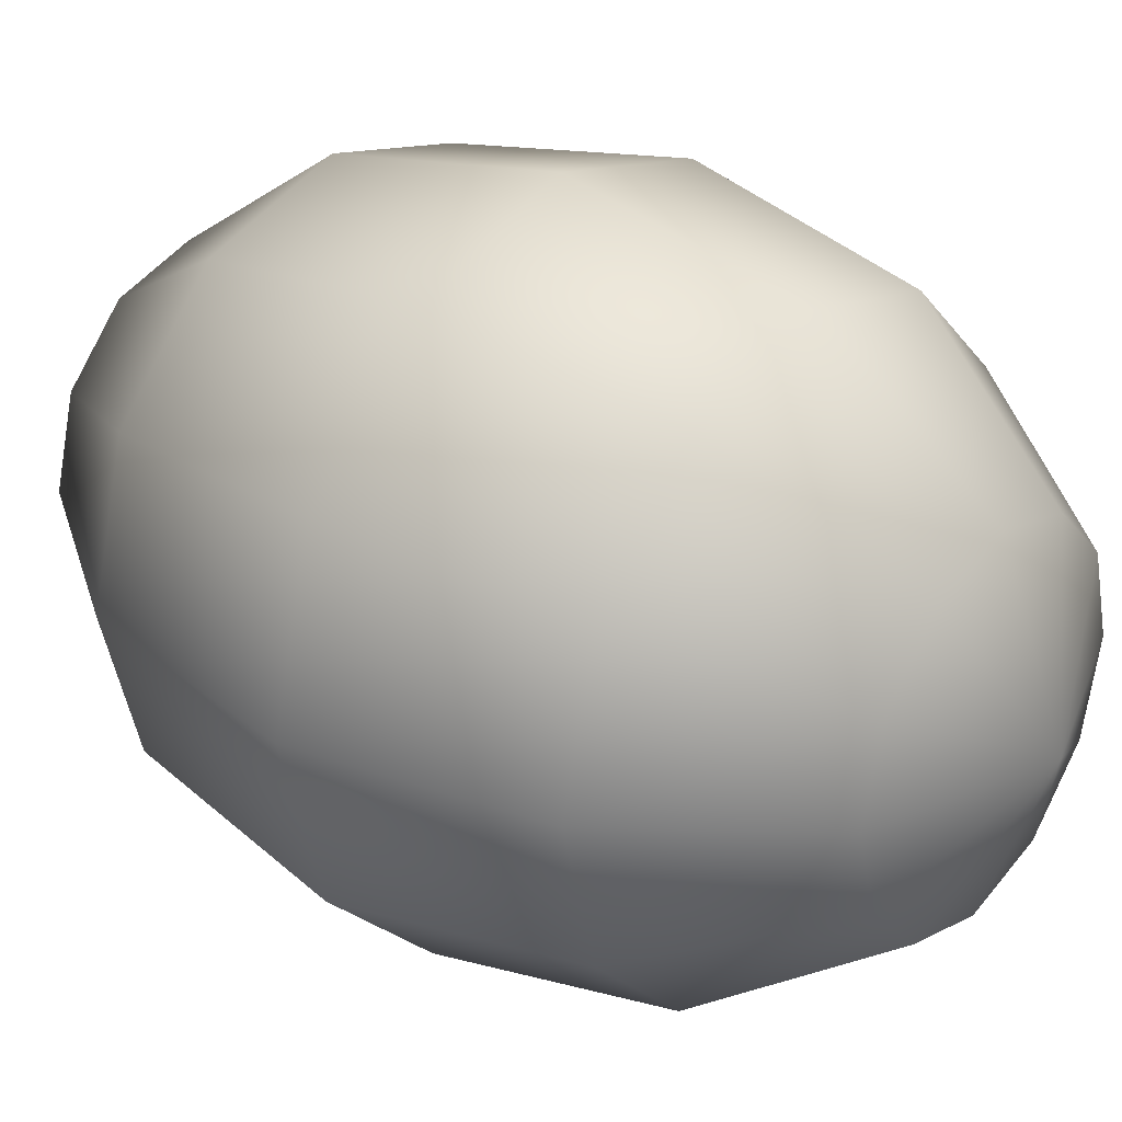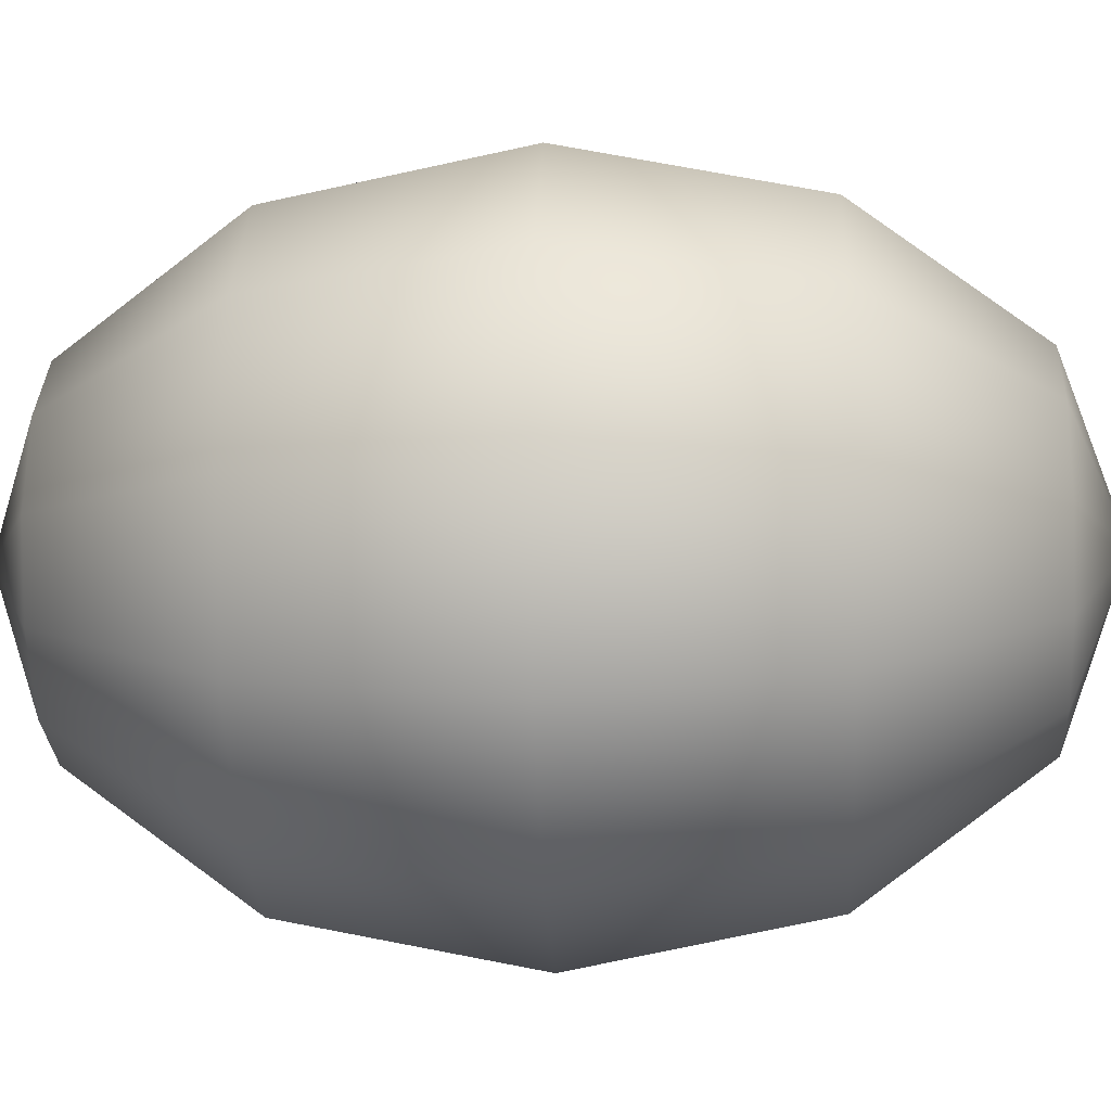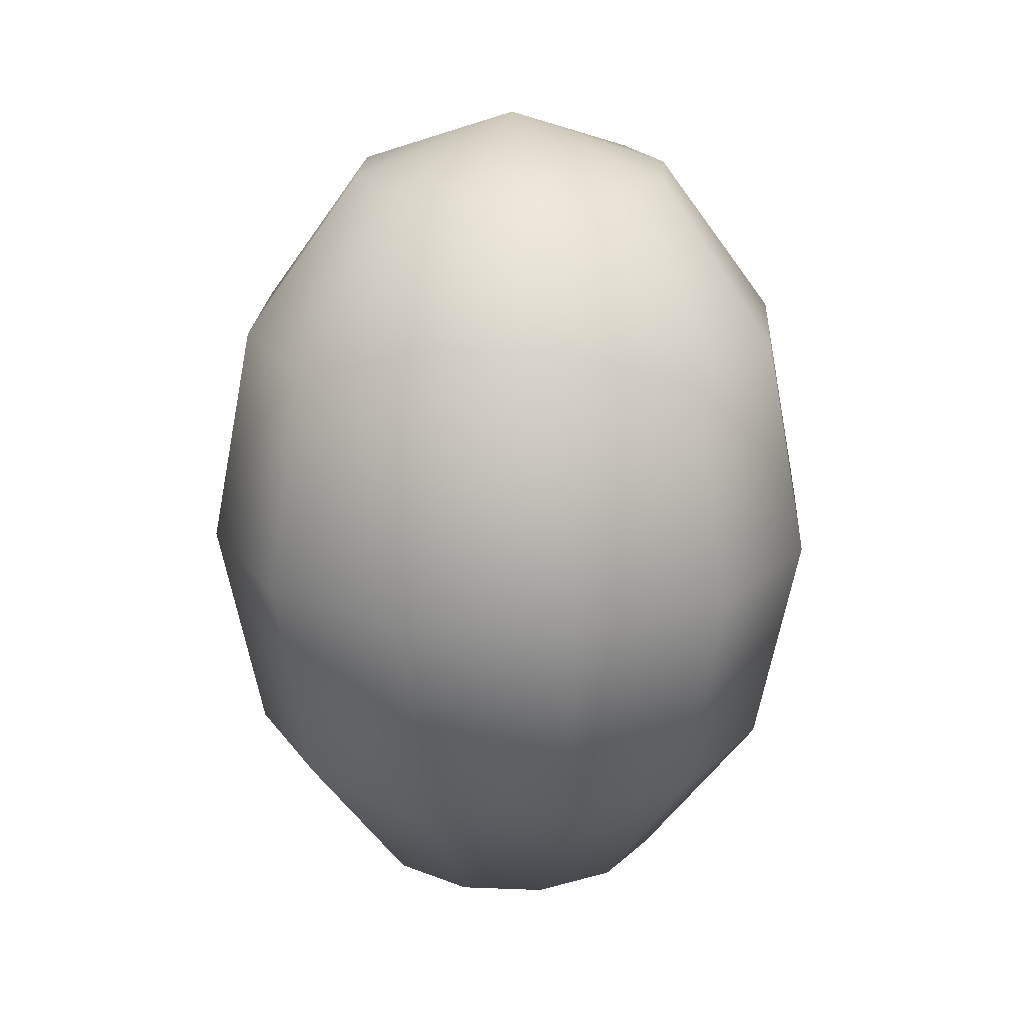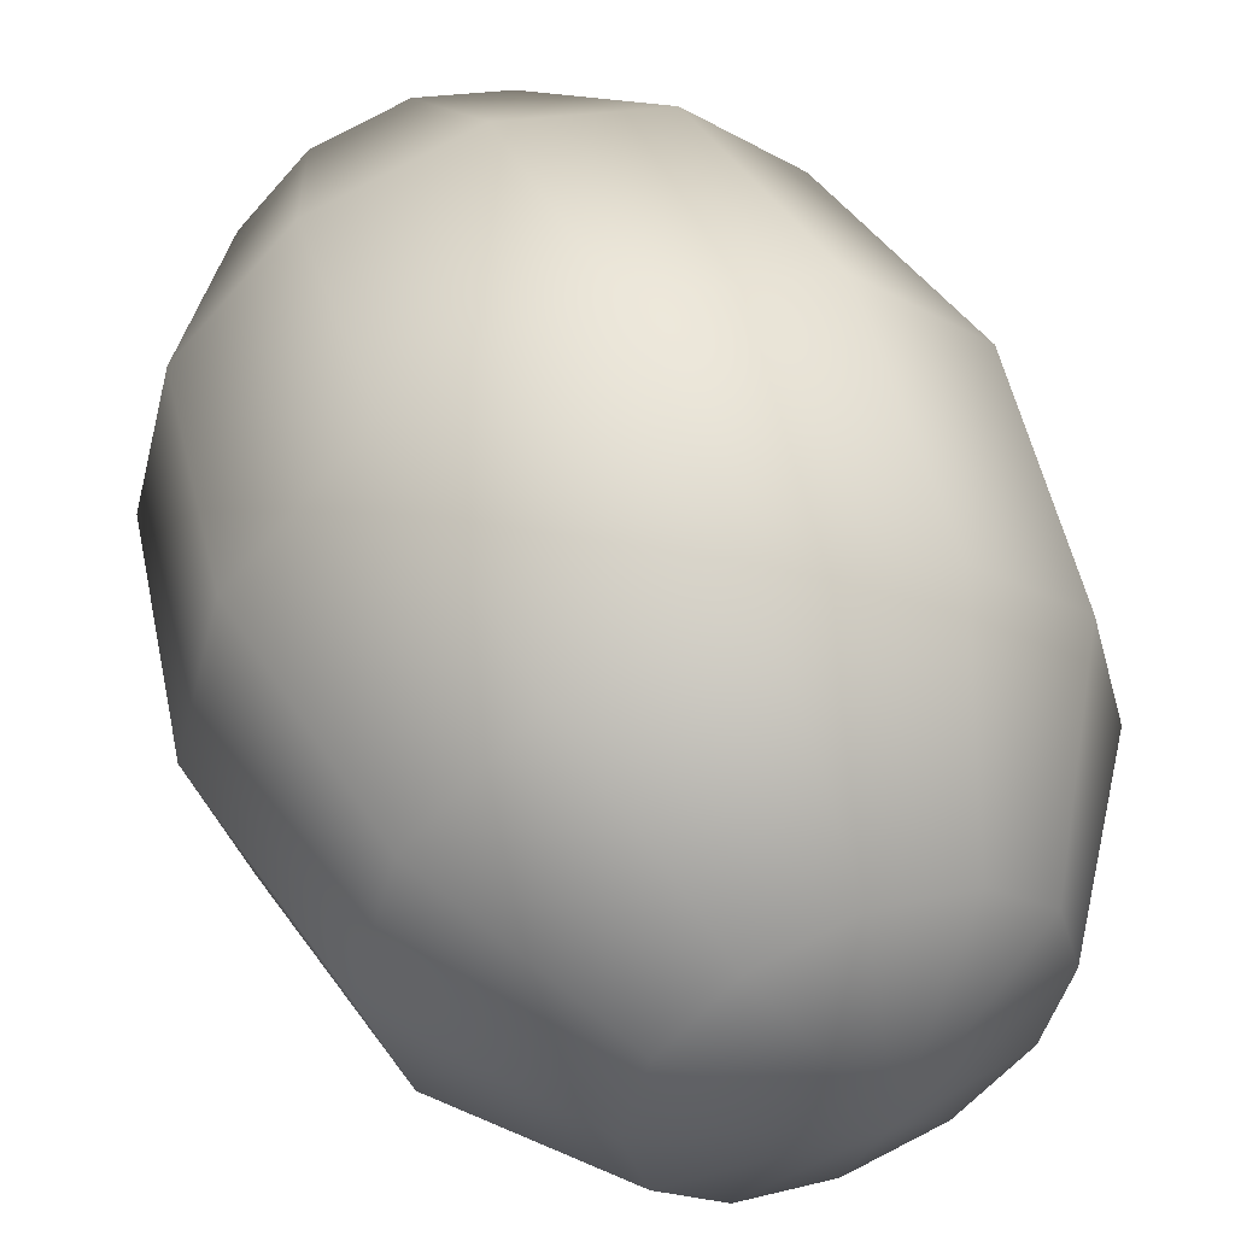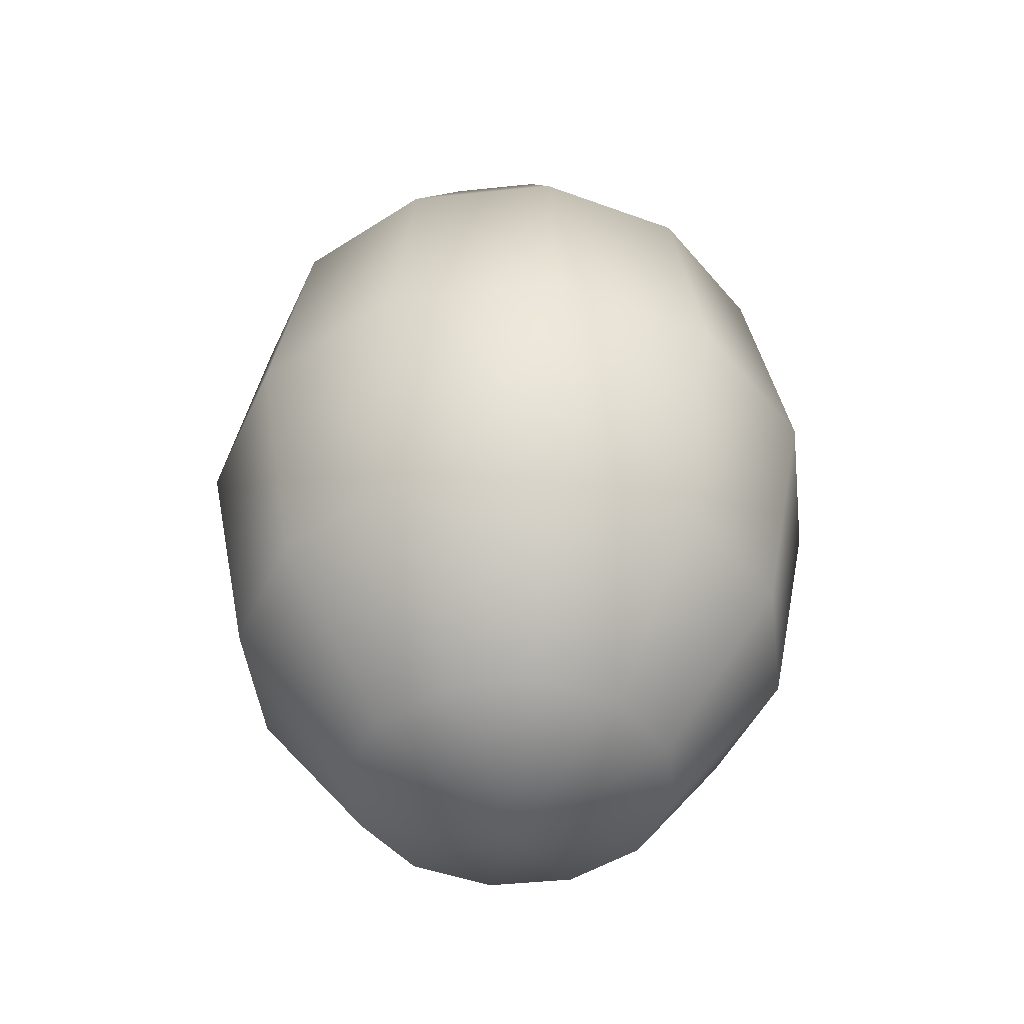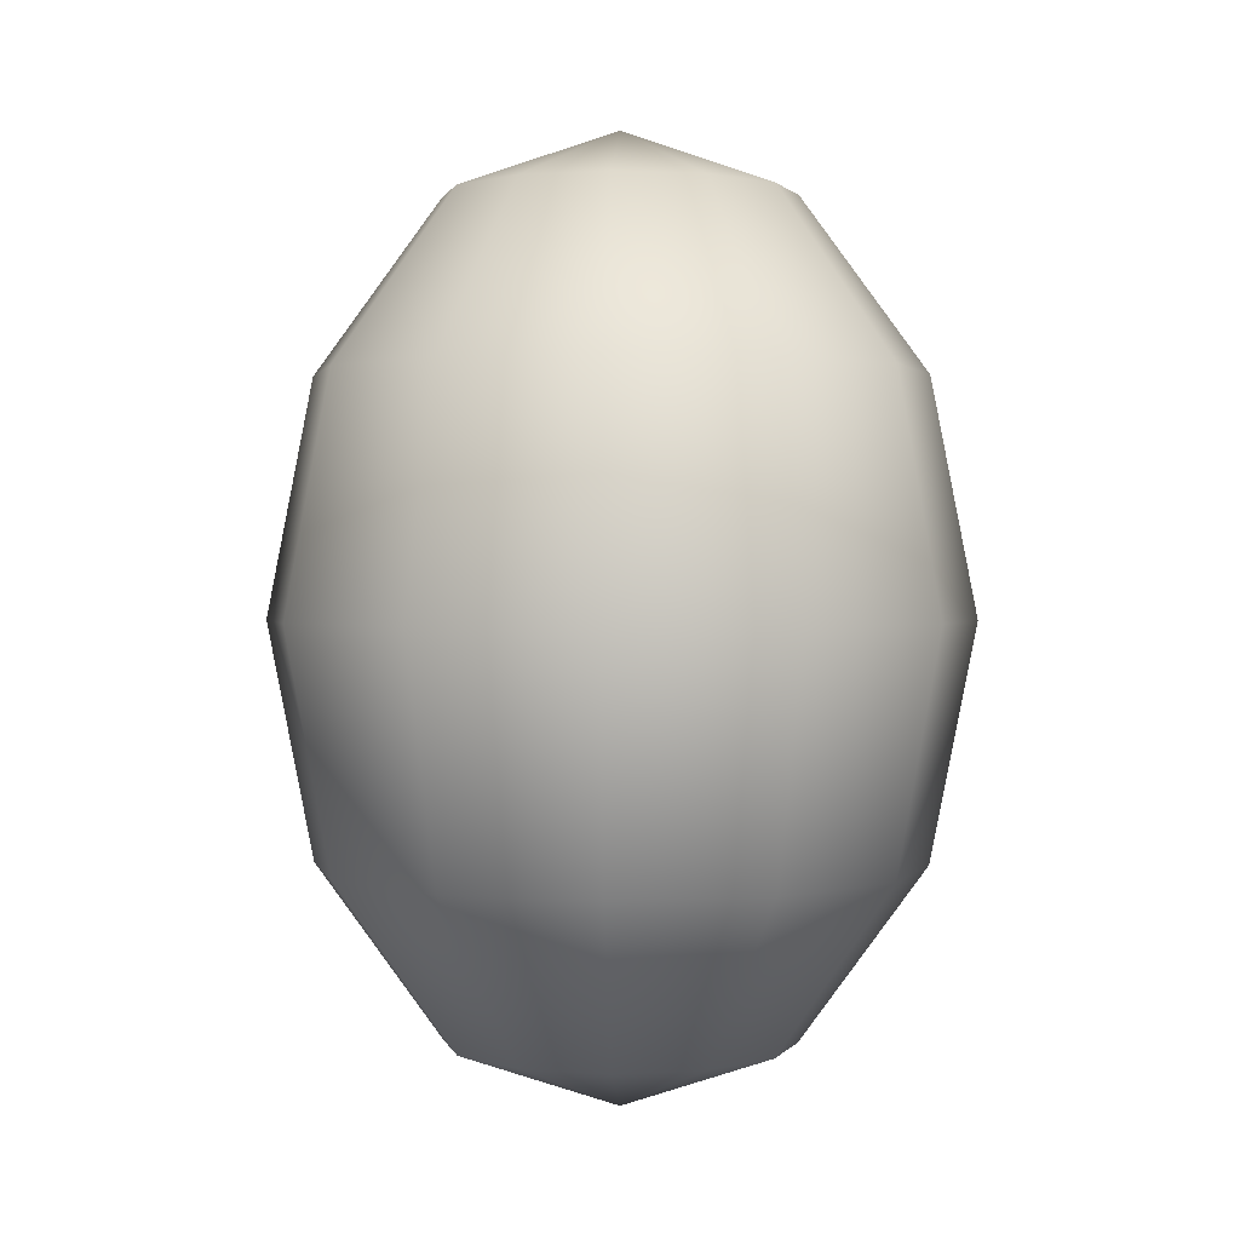
<metadata>
{"format":"obj","ext":"obj","renderer":"f3d","projection":"perspective","resolution":1024,"background":"white","views":[{"elev":30.2,"azim":-51.8,"up":"+Z"},{"elev":-12.6,"azim":-86.8,"up":"+Z"},{"elev":22.0,"azim":18.9,"up":"+Y"},{"elev":51.6,"azim":157.0,"up":"+Z"},{"elev":-45.2,"azim":-38.1,"up":"+Y"},{"elev":1.2,"azim":-87.3,"up":"+Y"}]}
</metadata>
<code>
v  -0 -50.13 0
v  -0 -46.42 10.11
v  -5.054 -46.42 8.753
v  -8.753 -46.42 5.054
v  -10.11 -46.42 0
v  -8.753 -46.42 -5.054
v  -5.054 -46.42 -8.753
v  -0 -46.42 -10.11
v  5.054 -46.42 -8.753
v  8.753 -46.42 -5.054
v  10.11 -46.42 -0
v  8.753 -46.42 5.054
v  5.054 -46.42 8.753
v  -0 -36.28 17.51
v  -8.753 -36.28 15.16
v  -15.16 -36.28 8.753
v  -17.51 -36.28 0
v  -15.16 -36.28 -8.753
v  -8.753 -36.28 -15.16
v  -0 -36.28 -17.51
v  8.753 -36.28 -15.16
v  15.16 -36.28 -8.753
v  17.51 -36.28 -0
v  15.16 -36.28 8.753
v  8.753 -36.28 15.16
v  -0 -22.44 20.22
v  -10.11 -22.44 17.51
v  -17.51 -22.44 10.11
v  -20.22 -22.44 0
v  -17.51 -22.44 -10.11
v  -10.11 -22.44 -17.51
v  -0 -22.44 -20.22
v  10.11 -22.44 -17.51
v  17.51 -22.44 -10.11
v  20.22 -22.44 -0
v  17.51 -22.44 10.11
v  10.11 -22.44 17.51
v  -0 -8.598 17.51
v  -8.753 -8.598 15.16
v  -15.16 -8.598 8.753
v  -17.51 -8.598 -0
v  -15.16 -8.598 -8.753
v  -8.753 -8.598 -15.16
v  -0 -8.598 -17.51
v  8.753 -8.598 -15.16
v  15.16 -8.598 -8.753
v  17.51 -8.598 -0
v  15.16 -8.598 8.753
v  8.753 -8.598 15.16
v  -0 1.536 10.11
v  -5.054 1.536 8.753
v  -8.753 1.536 5.054
v  -10.11 1.536 -0
v  -8.753 1.536 -5.054
v  -5.054 1.536 -8.753
v  -0 1.536 -10.11
v  5.054 1.536 -8.753
v  8.753 1.536 -5.054
v  10.11 1.536 -0
v  8.753 1.536 5.054
v  5.054 1.536 8.753
v  -0 5.246 -0
g Sphere012
f 1 2 3
f 1 3 4
f 1 4 5
f 1 5 6
f 1 6 7
f 1 7 8
f 1 8 9
f 1 9 10
f 1 10 11
f 1 11 12
f 1 12 13
f 1 13 2
f 2 14 15 3
f 3 15 16 4
f 4 16 17 5
f 5 17 18 6
f 6 18 19 7
f 7 19 20 8
f 8 20 21 9
f 9 21 22 10
f 10 22 23 11
f 11 23 24 12
f 12 24 25 13
f 13 25 14 2
f 14 26 27 15
f 15 27 28 16
f 16 28 29 17
f 17 29 30 18
f 18 30 31 19
f 19 31 32 20
f 20 32 33 21
f 21 33 34 22
f 22 34 35 23
f 23 35 36 24
f 24 36 37 25
f 25 37 26 14
f 26 38 39 27
f 27 39 40 28
f 28 40 41 29
f 29 41 42 30
f 30 42 43 31
f 31 43 44 32
f 32 44 45 33
f 33 45 46 34
f 34 46 47 35
f 35 47 48 36
f 36 48 49 37
f 37 49 38 26
f 38 50 51 39
f 39 51 52 40
f 40 52 53 41
f 41 53 54 42
f 42 54 55 43
f 43 55 56 44
f 44 56 57 45
f 45 57 58 46
f 46 58 59 47
f 47 59 60 48
f 48 60 61 49
f 49 61 50 38
f 62 51 50
f 62 52 51
f 62 53 52
f 62 54 53
f 62 55 54
f 62 56 55
f 62 57 56
f 62 58 57
f 62 59 58
f 62 60 59
f 62 61 60
f 62 50 61

</code>
